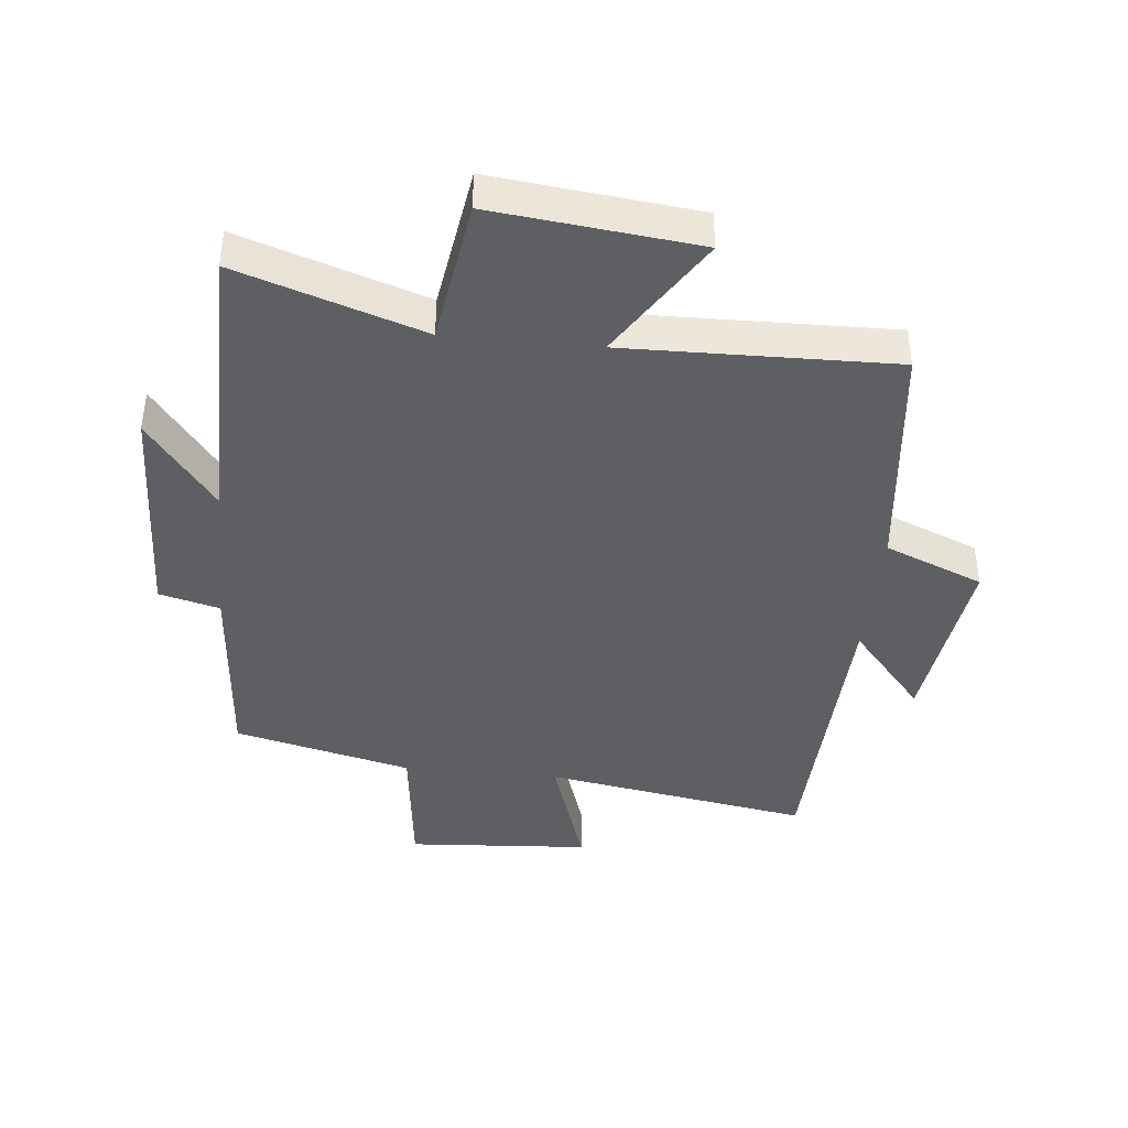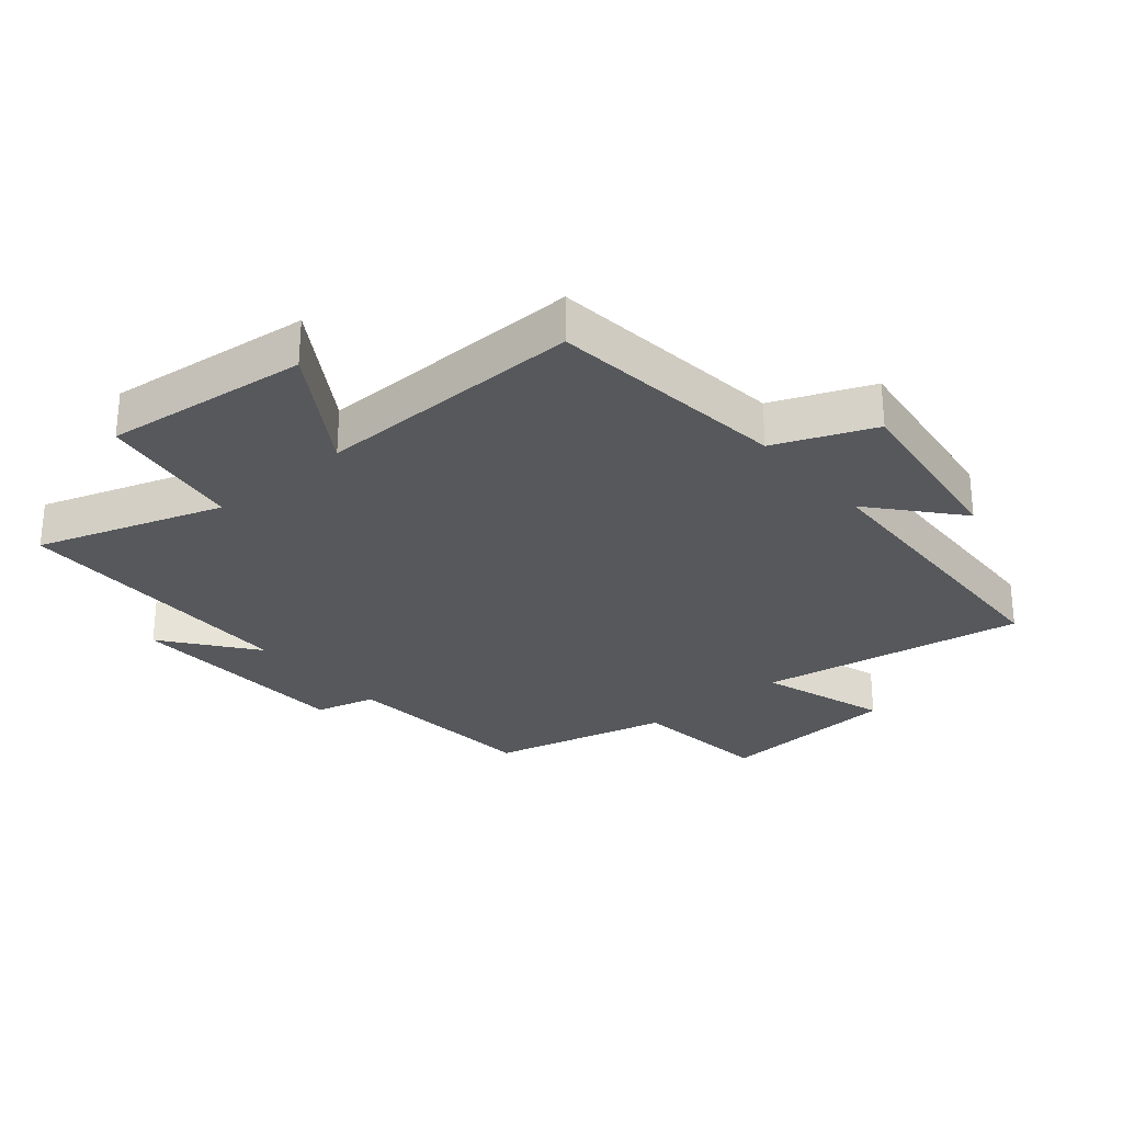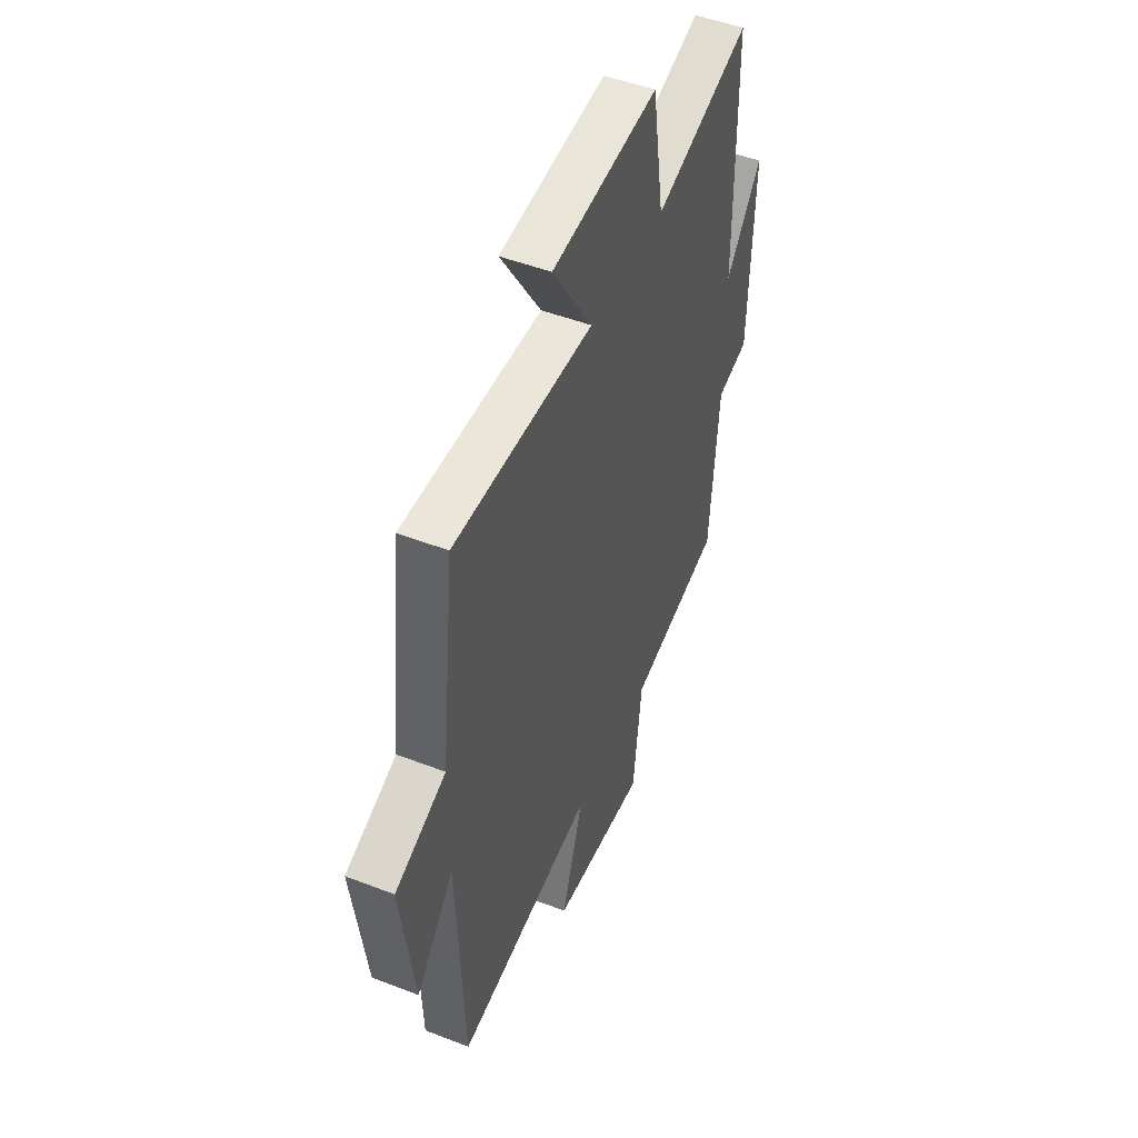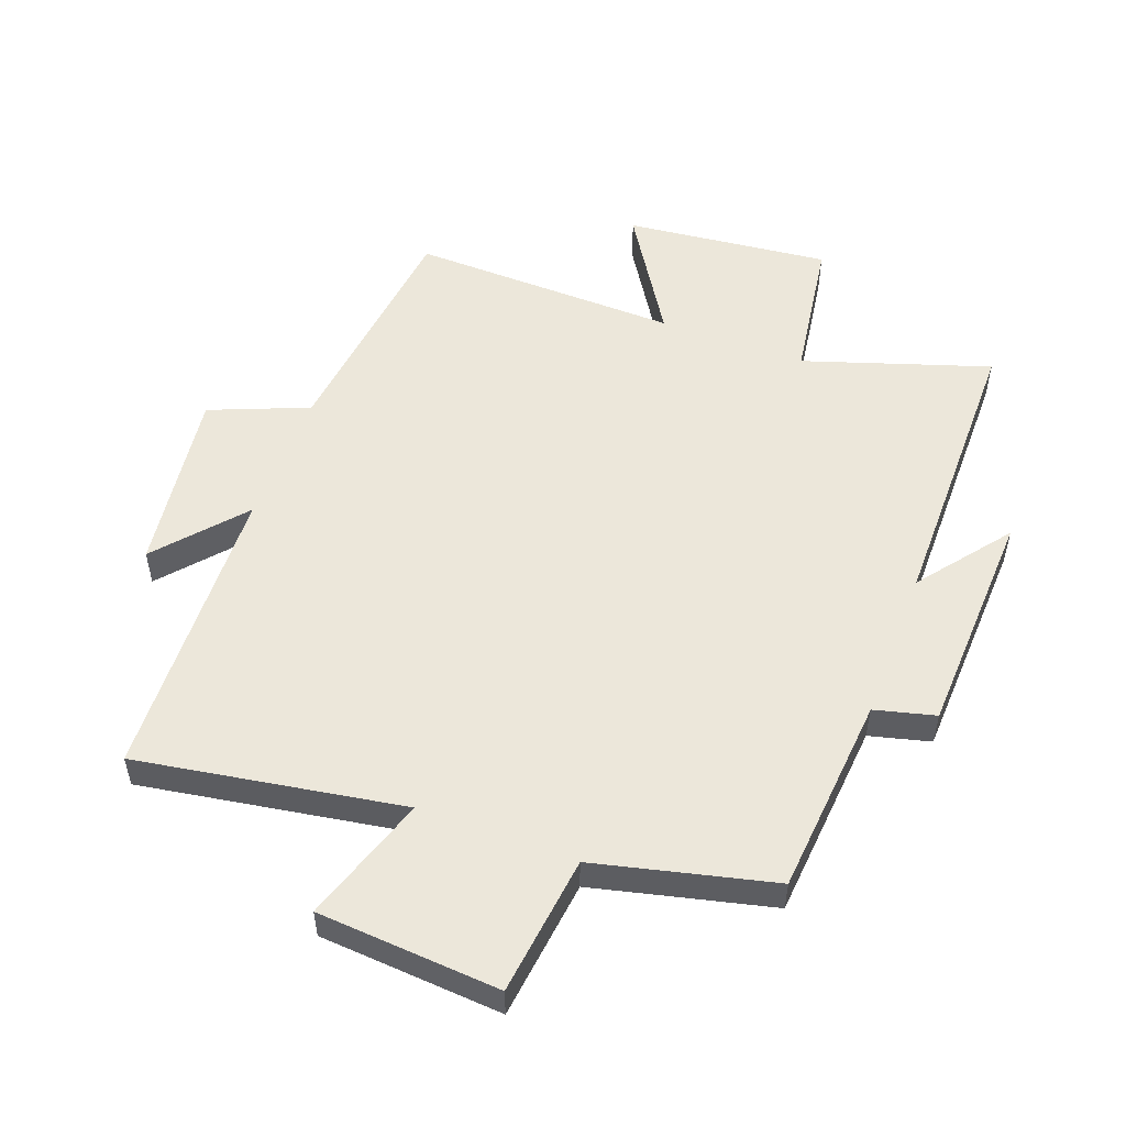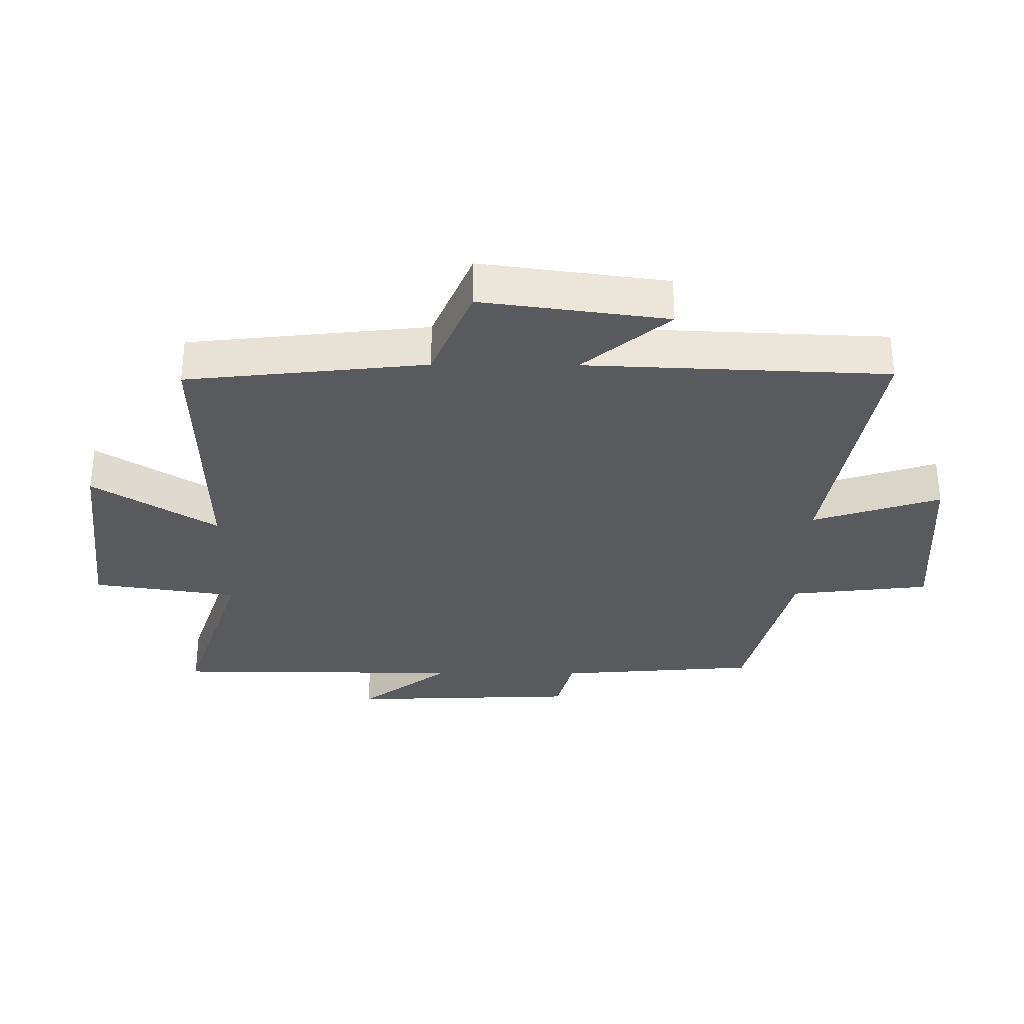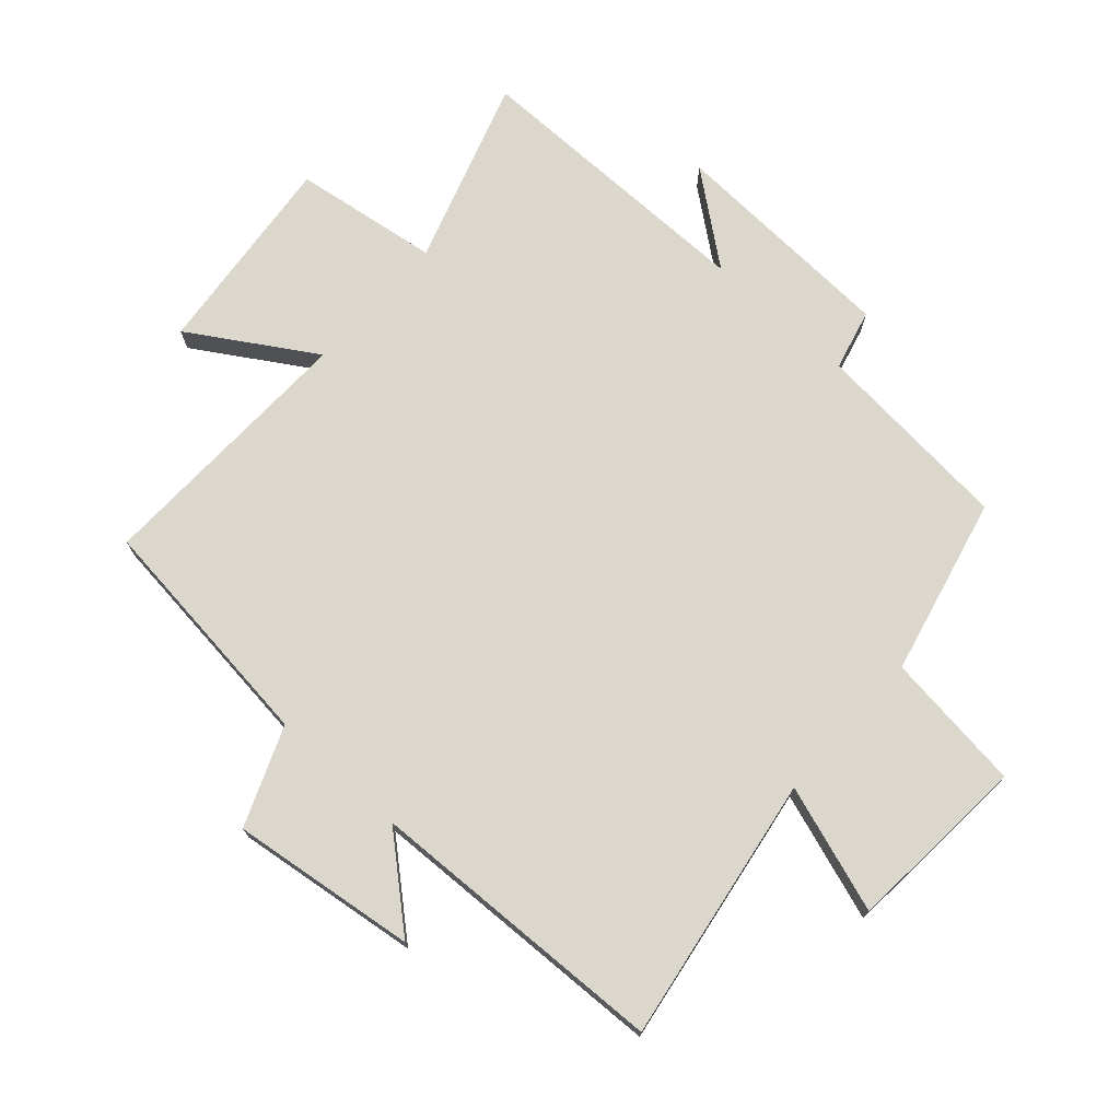
<metadata>
{"format":"obj","ext":"obj","renderer":"f3d","projection":"perspective","resolution":1024,"background":"white","views":[{"elev":-41.2,"azim":-5.7,"up":"+Y"},{"elev":-28.3,"azim":40.3,"up":"+Y"},{"elev":48.8,"azim":113.3,"up":"+Z"},{"elev":53.1,"azim":-159.4,"up":"+Y"},{"elev":-31.7,"azim":89.6,"up":"+Y"},{"elev":73.2,"azim":132.3,"up":"+Y"}]}
</metadata>
<code>
v -0.474 0.07 -0.431
v -0.5 0.07 -0.113
v -0.596 0.07 -0.088
v -0.61 0.07 0.276
v -0.5 0.07 0.133
v -0.497 0.07 0.597
v -0.204 0.07 0.5
v -0.169 0.07 0.73
v 0.155 0.07 0.694
v 0.032 0.07 0.5
v 0.458 0.07 0.509
v 0.5 0.07 0.129
v 0.656 0.07 0.065
v 0.616 0.07 -0.229
v 0.5 0.07 -0.093
v 0.48 0.07 -0.571
v 0.058 0.07 -0.5
v 0.124 0.07 -0.702
v -0.166 0.07 -0.722
v -0.192 0.07 -0.5
v -0.474 0 -0.431
v -0.5 0 -0.113
v -0.596 0 -0.088
v -0.61 0 0.276
v -0.5 0 0.133
v -0.497 0 0.597
v -0.204 0 0.5
v -0.169 0 0.73
v 0.155 0 0.694
v 0.032 0 0.5
v 0.458 0 0.509
v 0.5 0 0.129
v 0.656 0 0.065
v 0.616 0 -0.229
v 0.5 0 -0.093
v 0.48 0 -0.571
v 0.058 0 -0.5
v 0.124 0 -0.702
v -0.166 0 -0.722
v -0.192 0 -0.5
f 17 18 19 20
f 17 20 1 2
f 15 16 17 2
f 12 13 14 15
f 10 11 12 15
f 10 15 2 3
f 7 8 9 10
f 7 10 3
f 5 6 7
f 5 7 3
f 3 4 5
f 40 39 38 37
f 22 21 40 37
f 22 37 36 35
f 35 34 33 32
f 35 32 31 30
f 23 22 35 30
f 30 29 28 27
f 23 30 27
f 27 26 25
f 23 27 25
f 25 24 23
f 1 21 22 2
f 2 22 23 3
f 3 23 24 4
f 4 24 25 5
f 5 25 26 6
f 6 26 27 7
f 7 27 28 8
f 8 28 29 9
f 9 29 30 10
f 10 30 31 11
f 11 31 32 12
f 12 32 33 13
f 13 33 34 14
f 14 34 35 15
f 15 35 36 16
f 16 36 37 17
f 17 37 38 18
f 18 38 39 19
f 19 39 40 20
f 20 40 21 1

</code>
